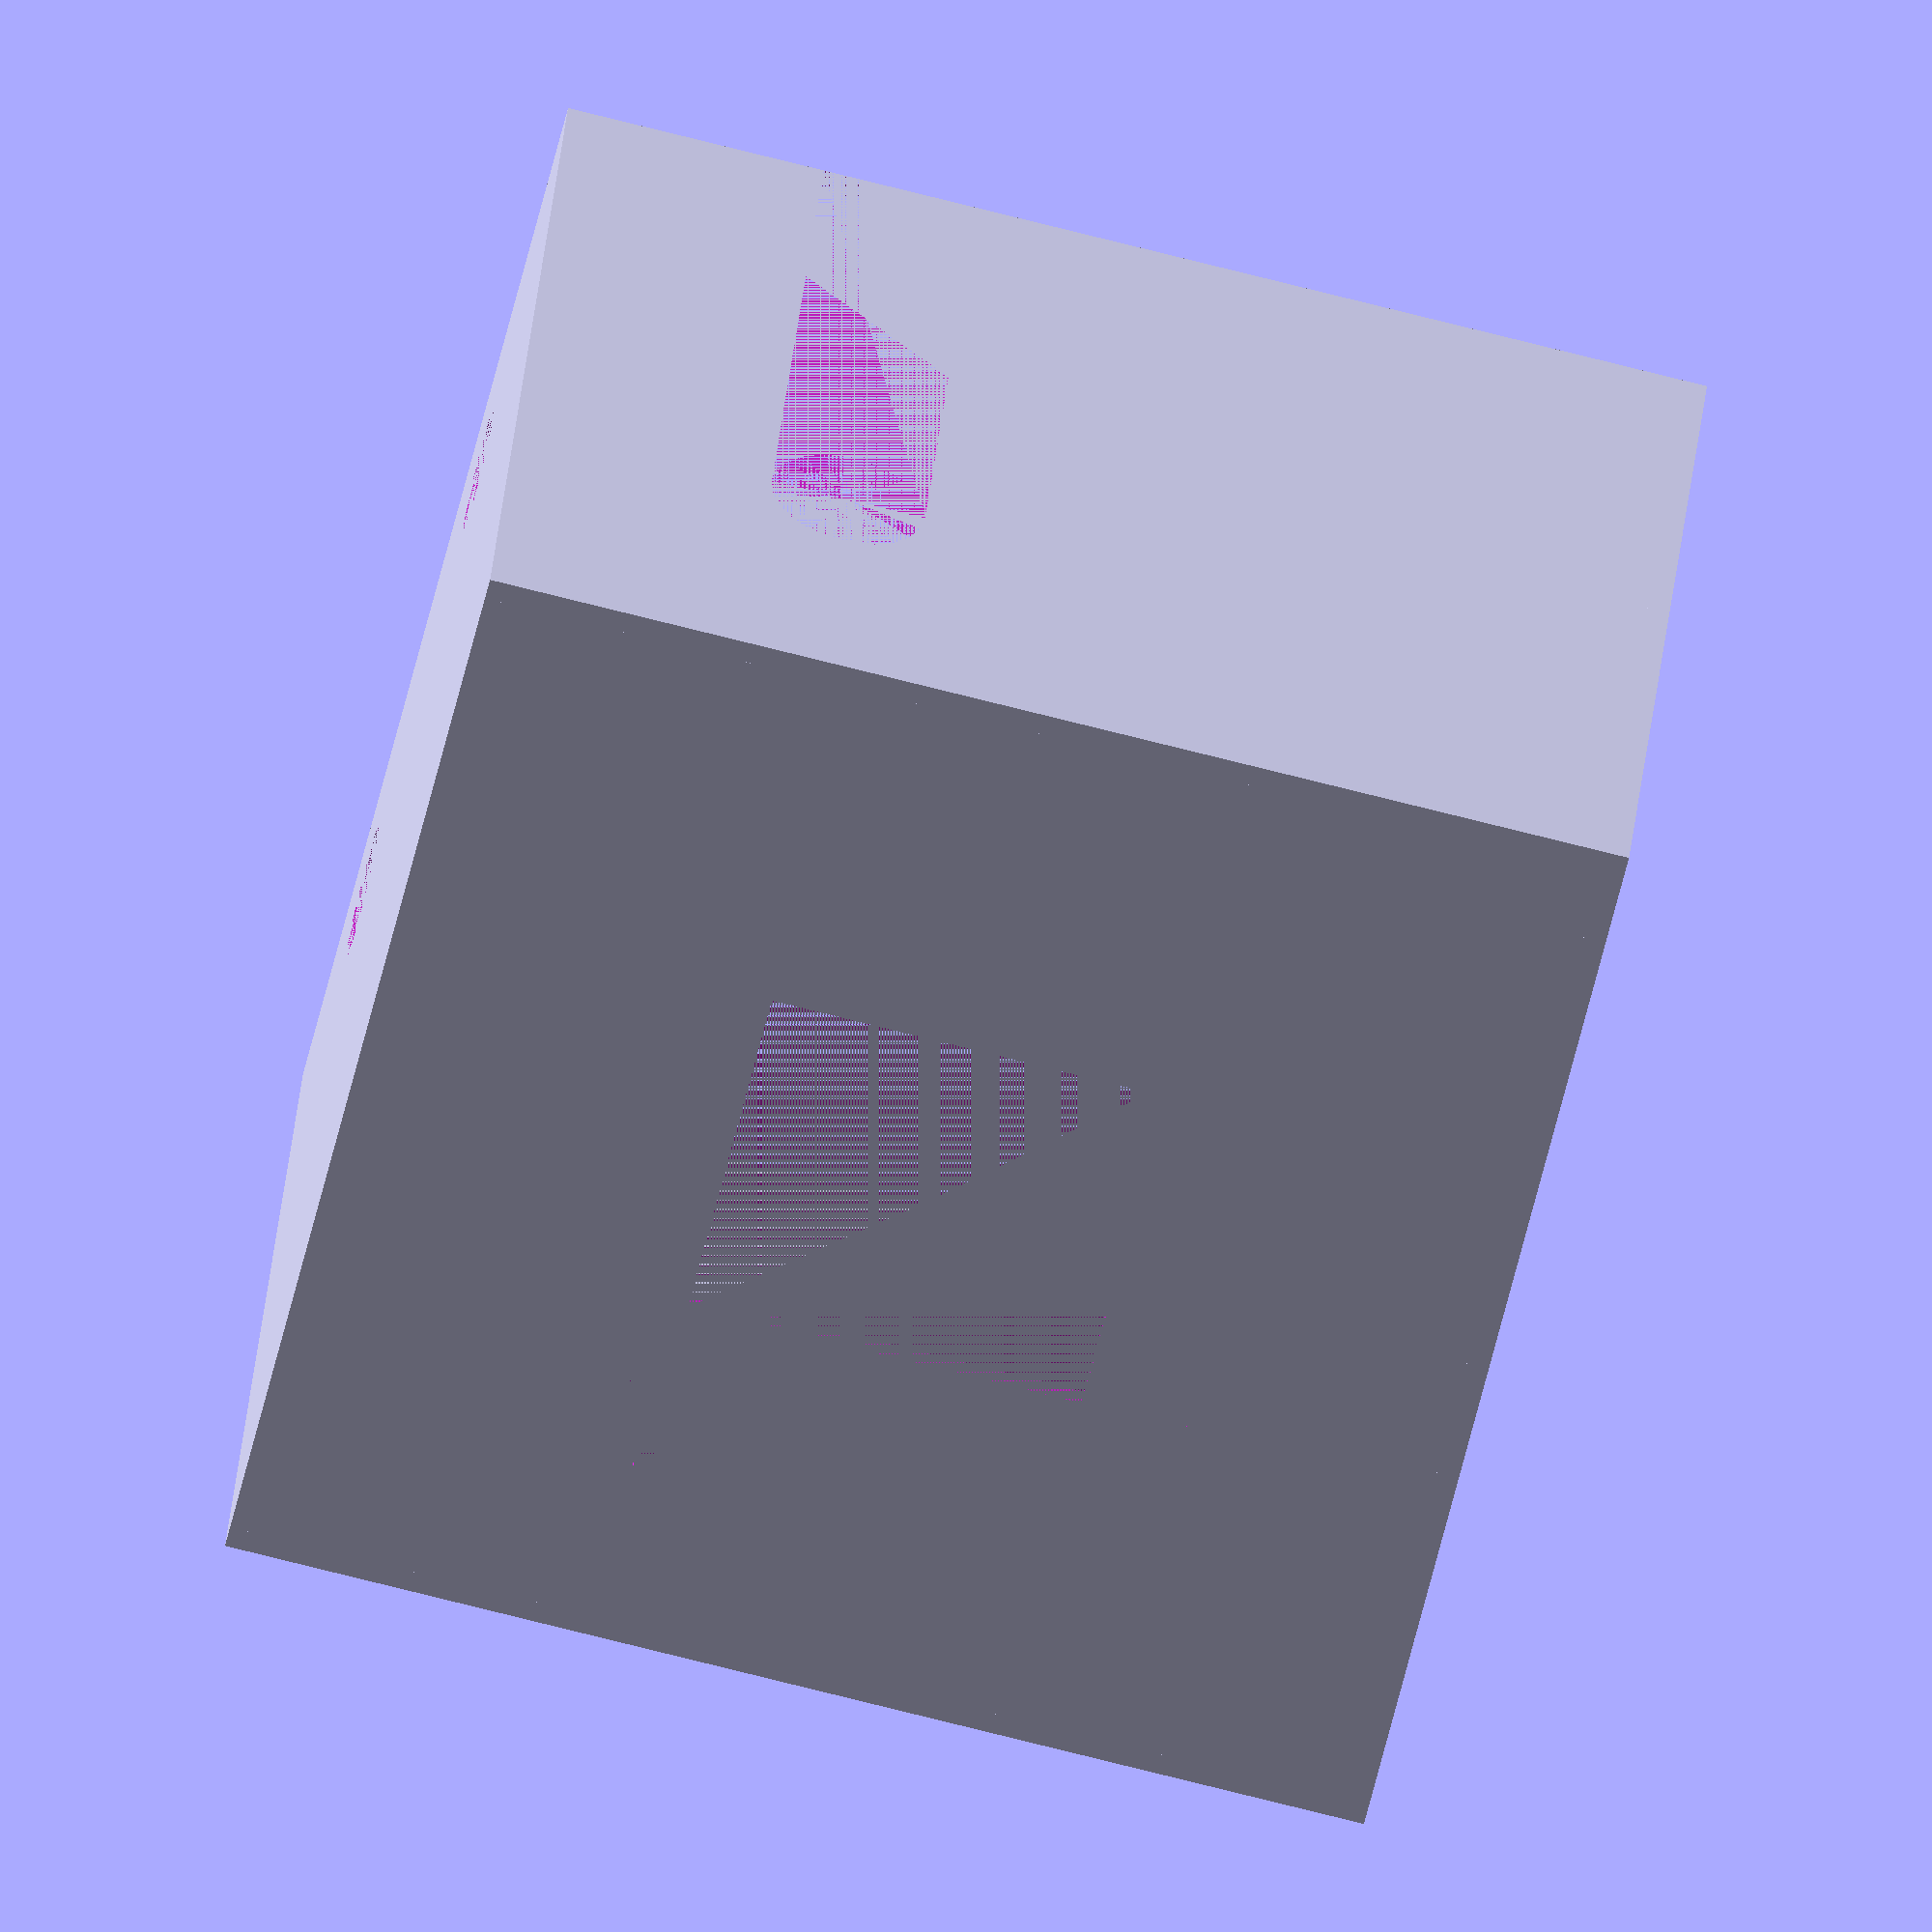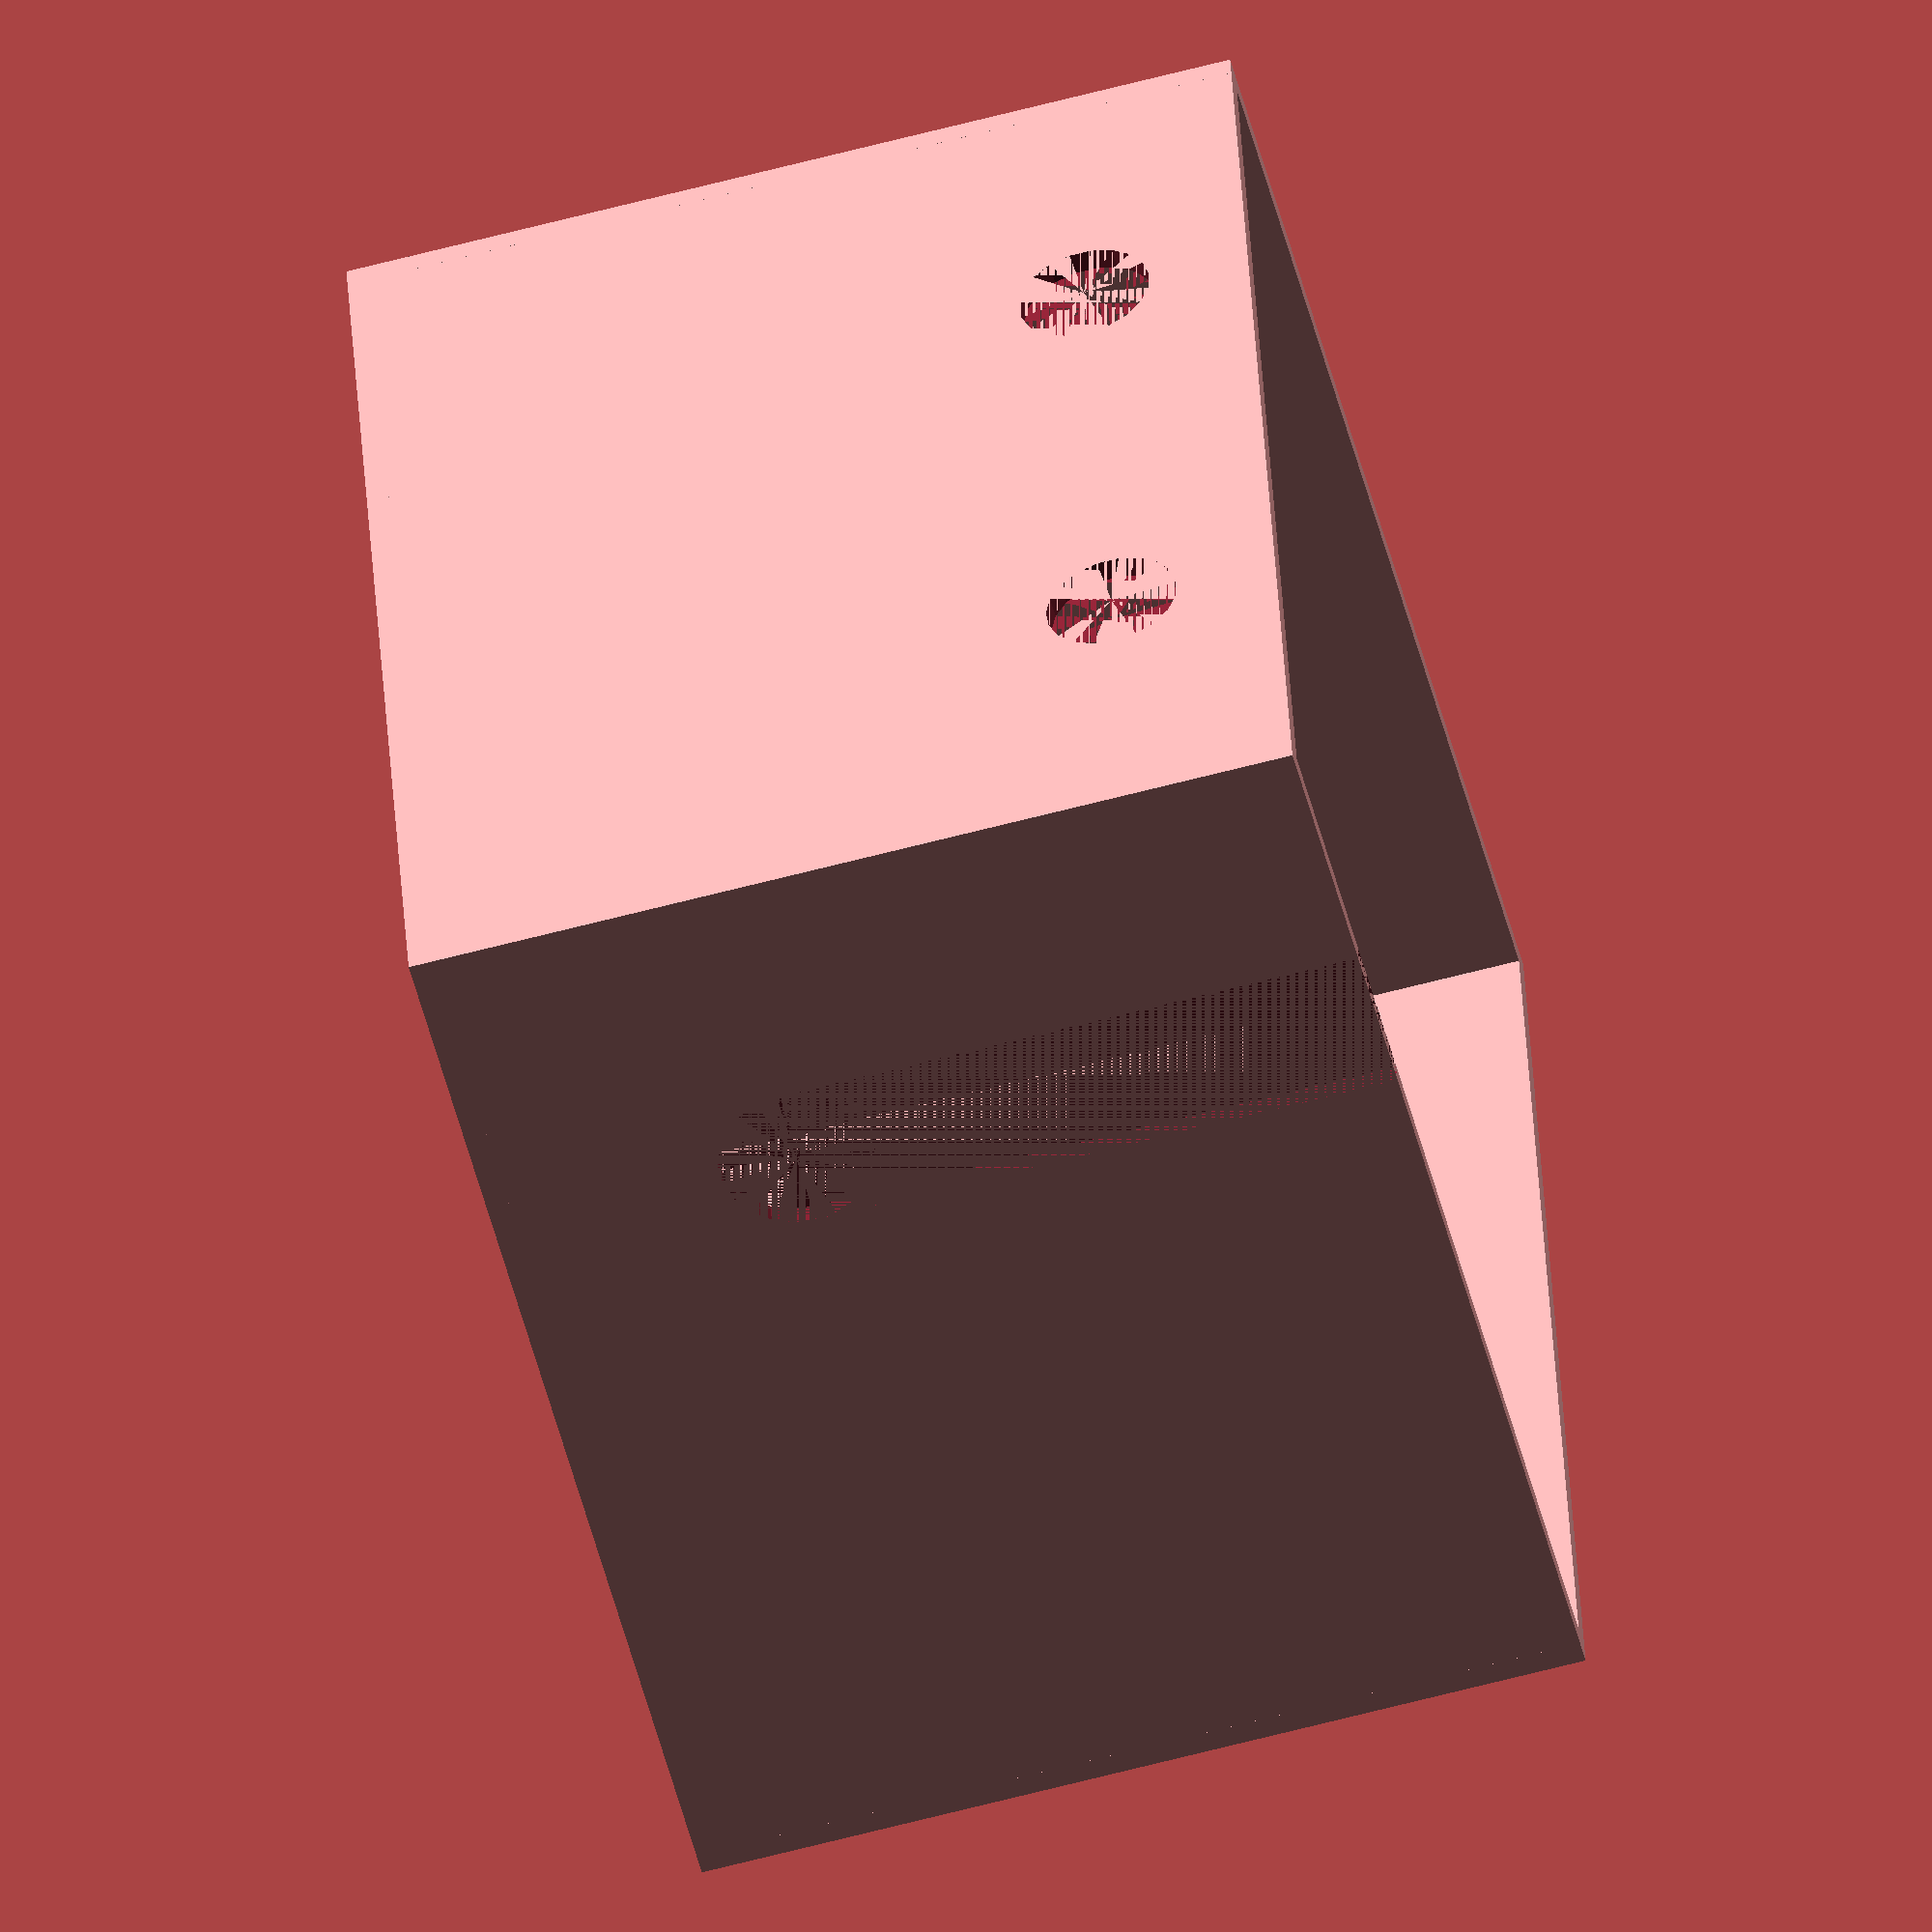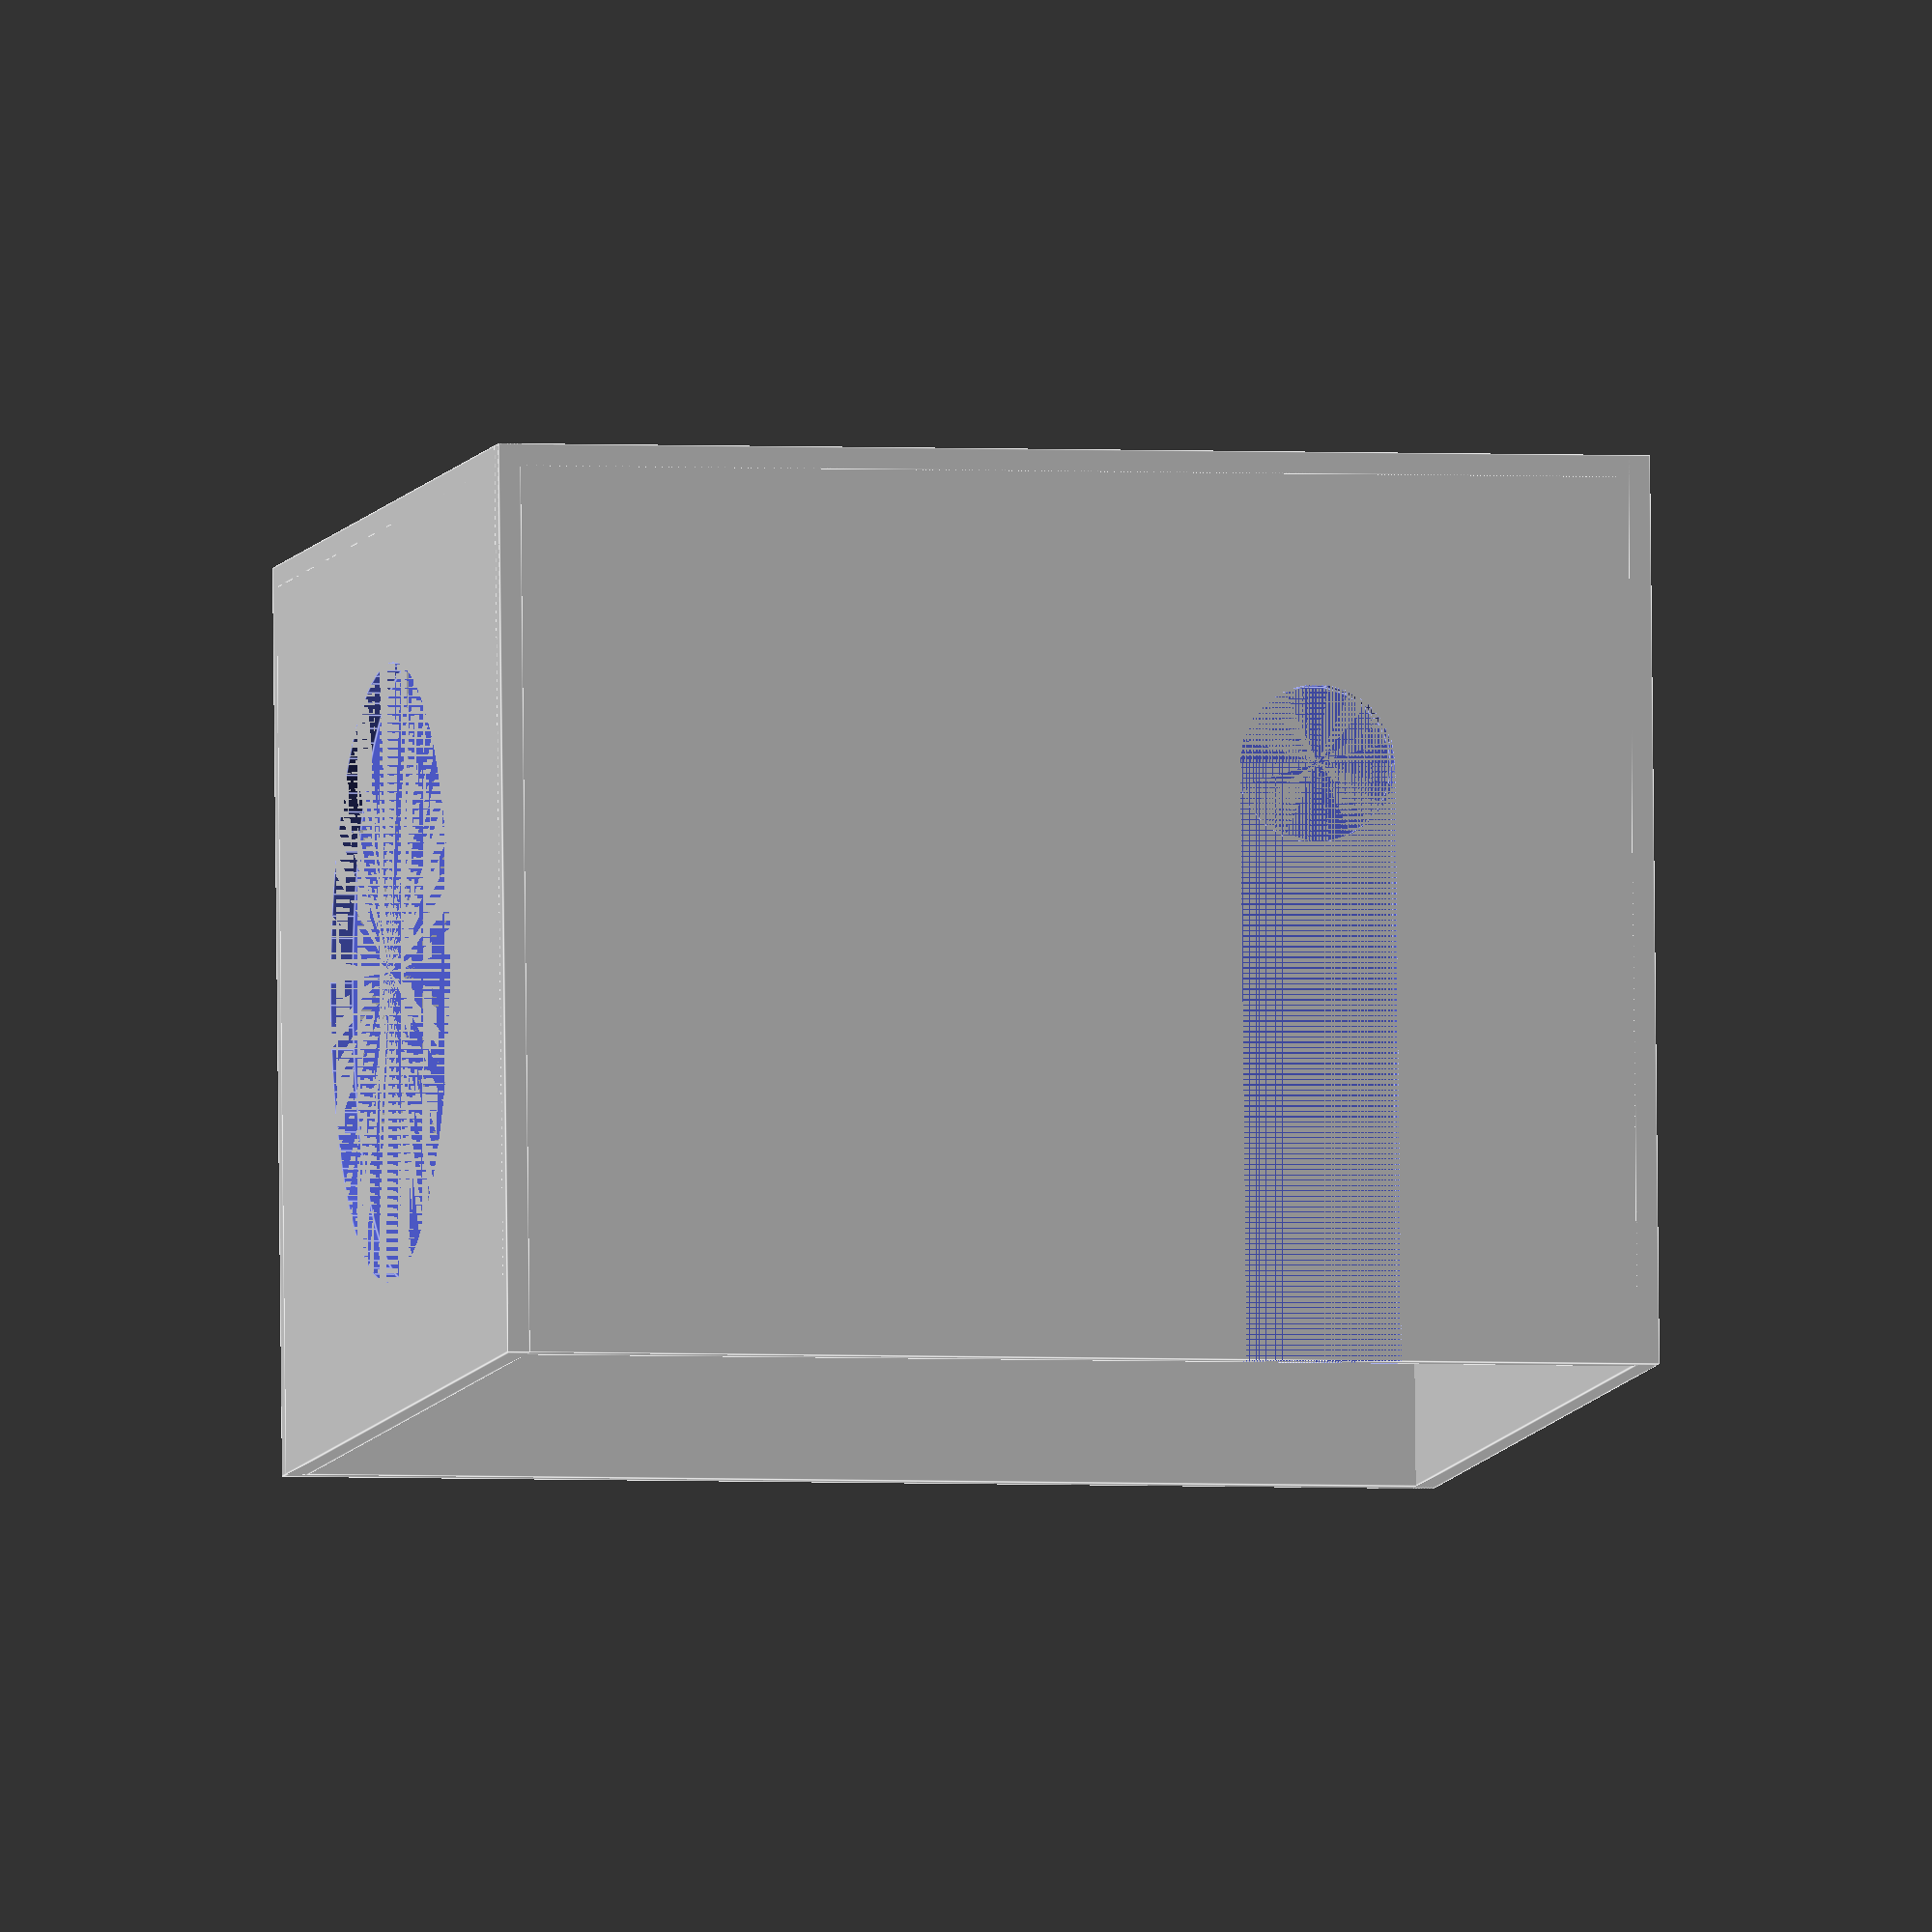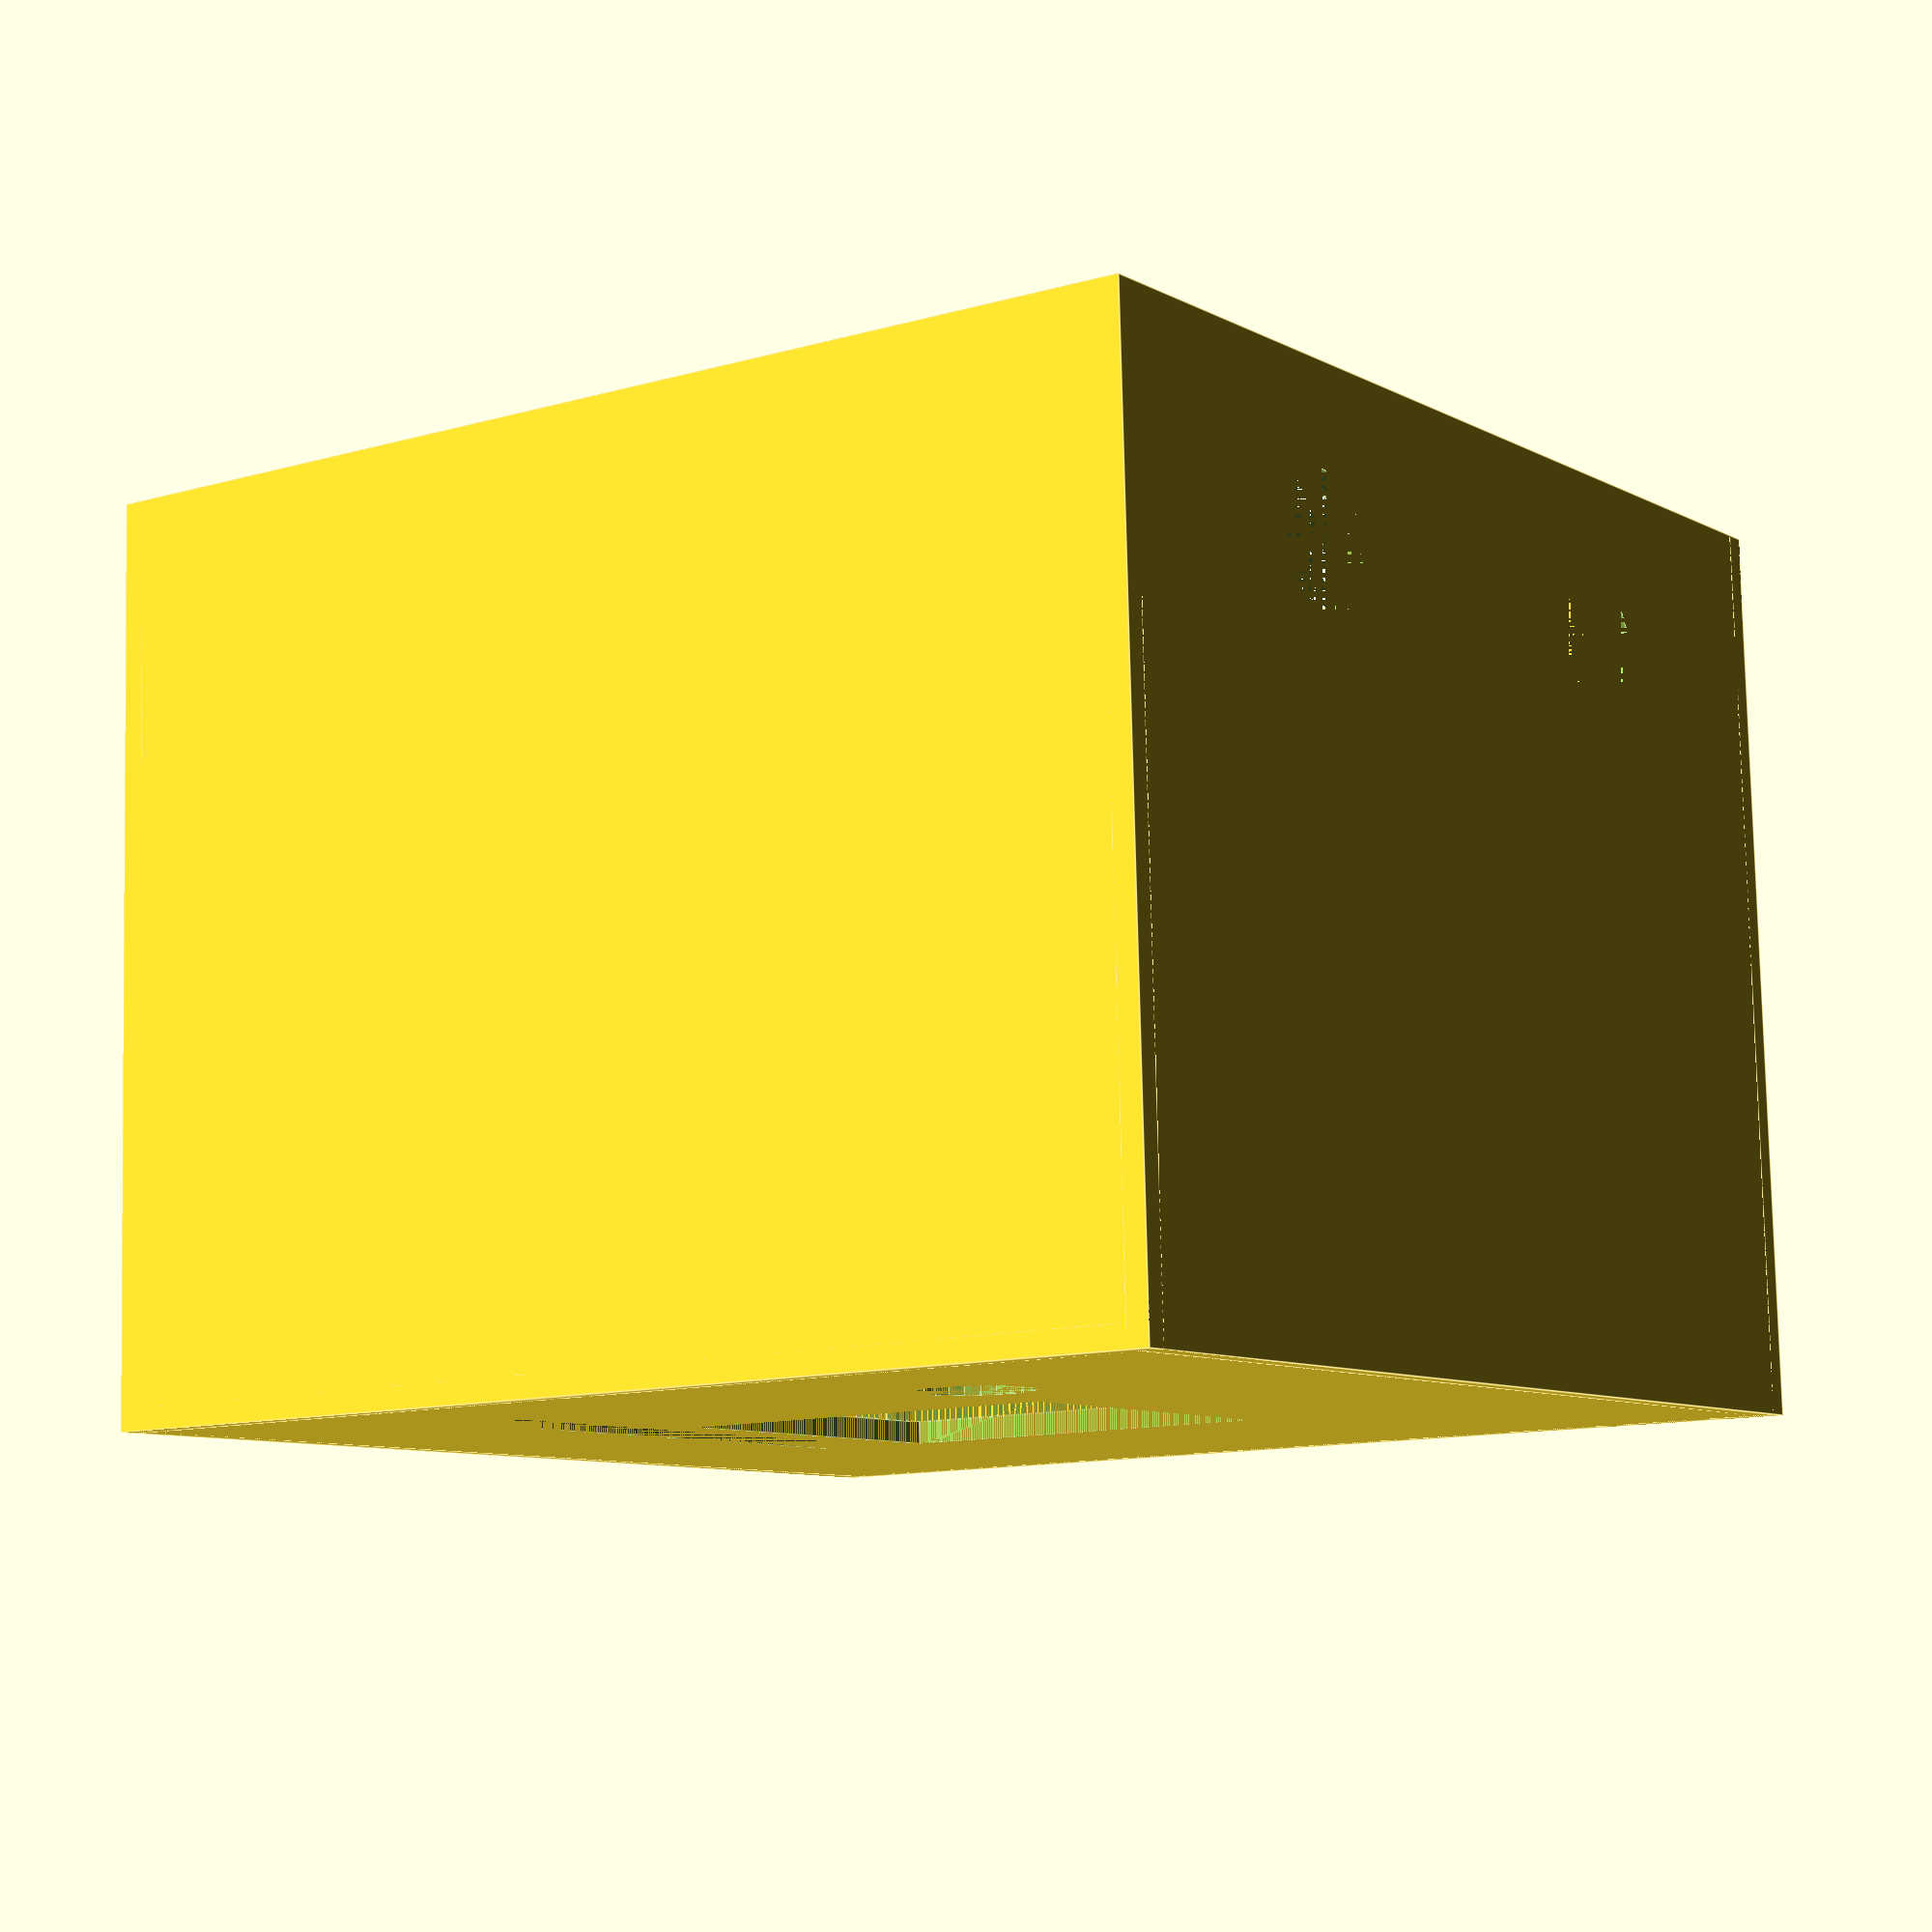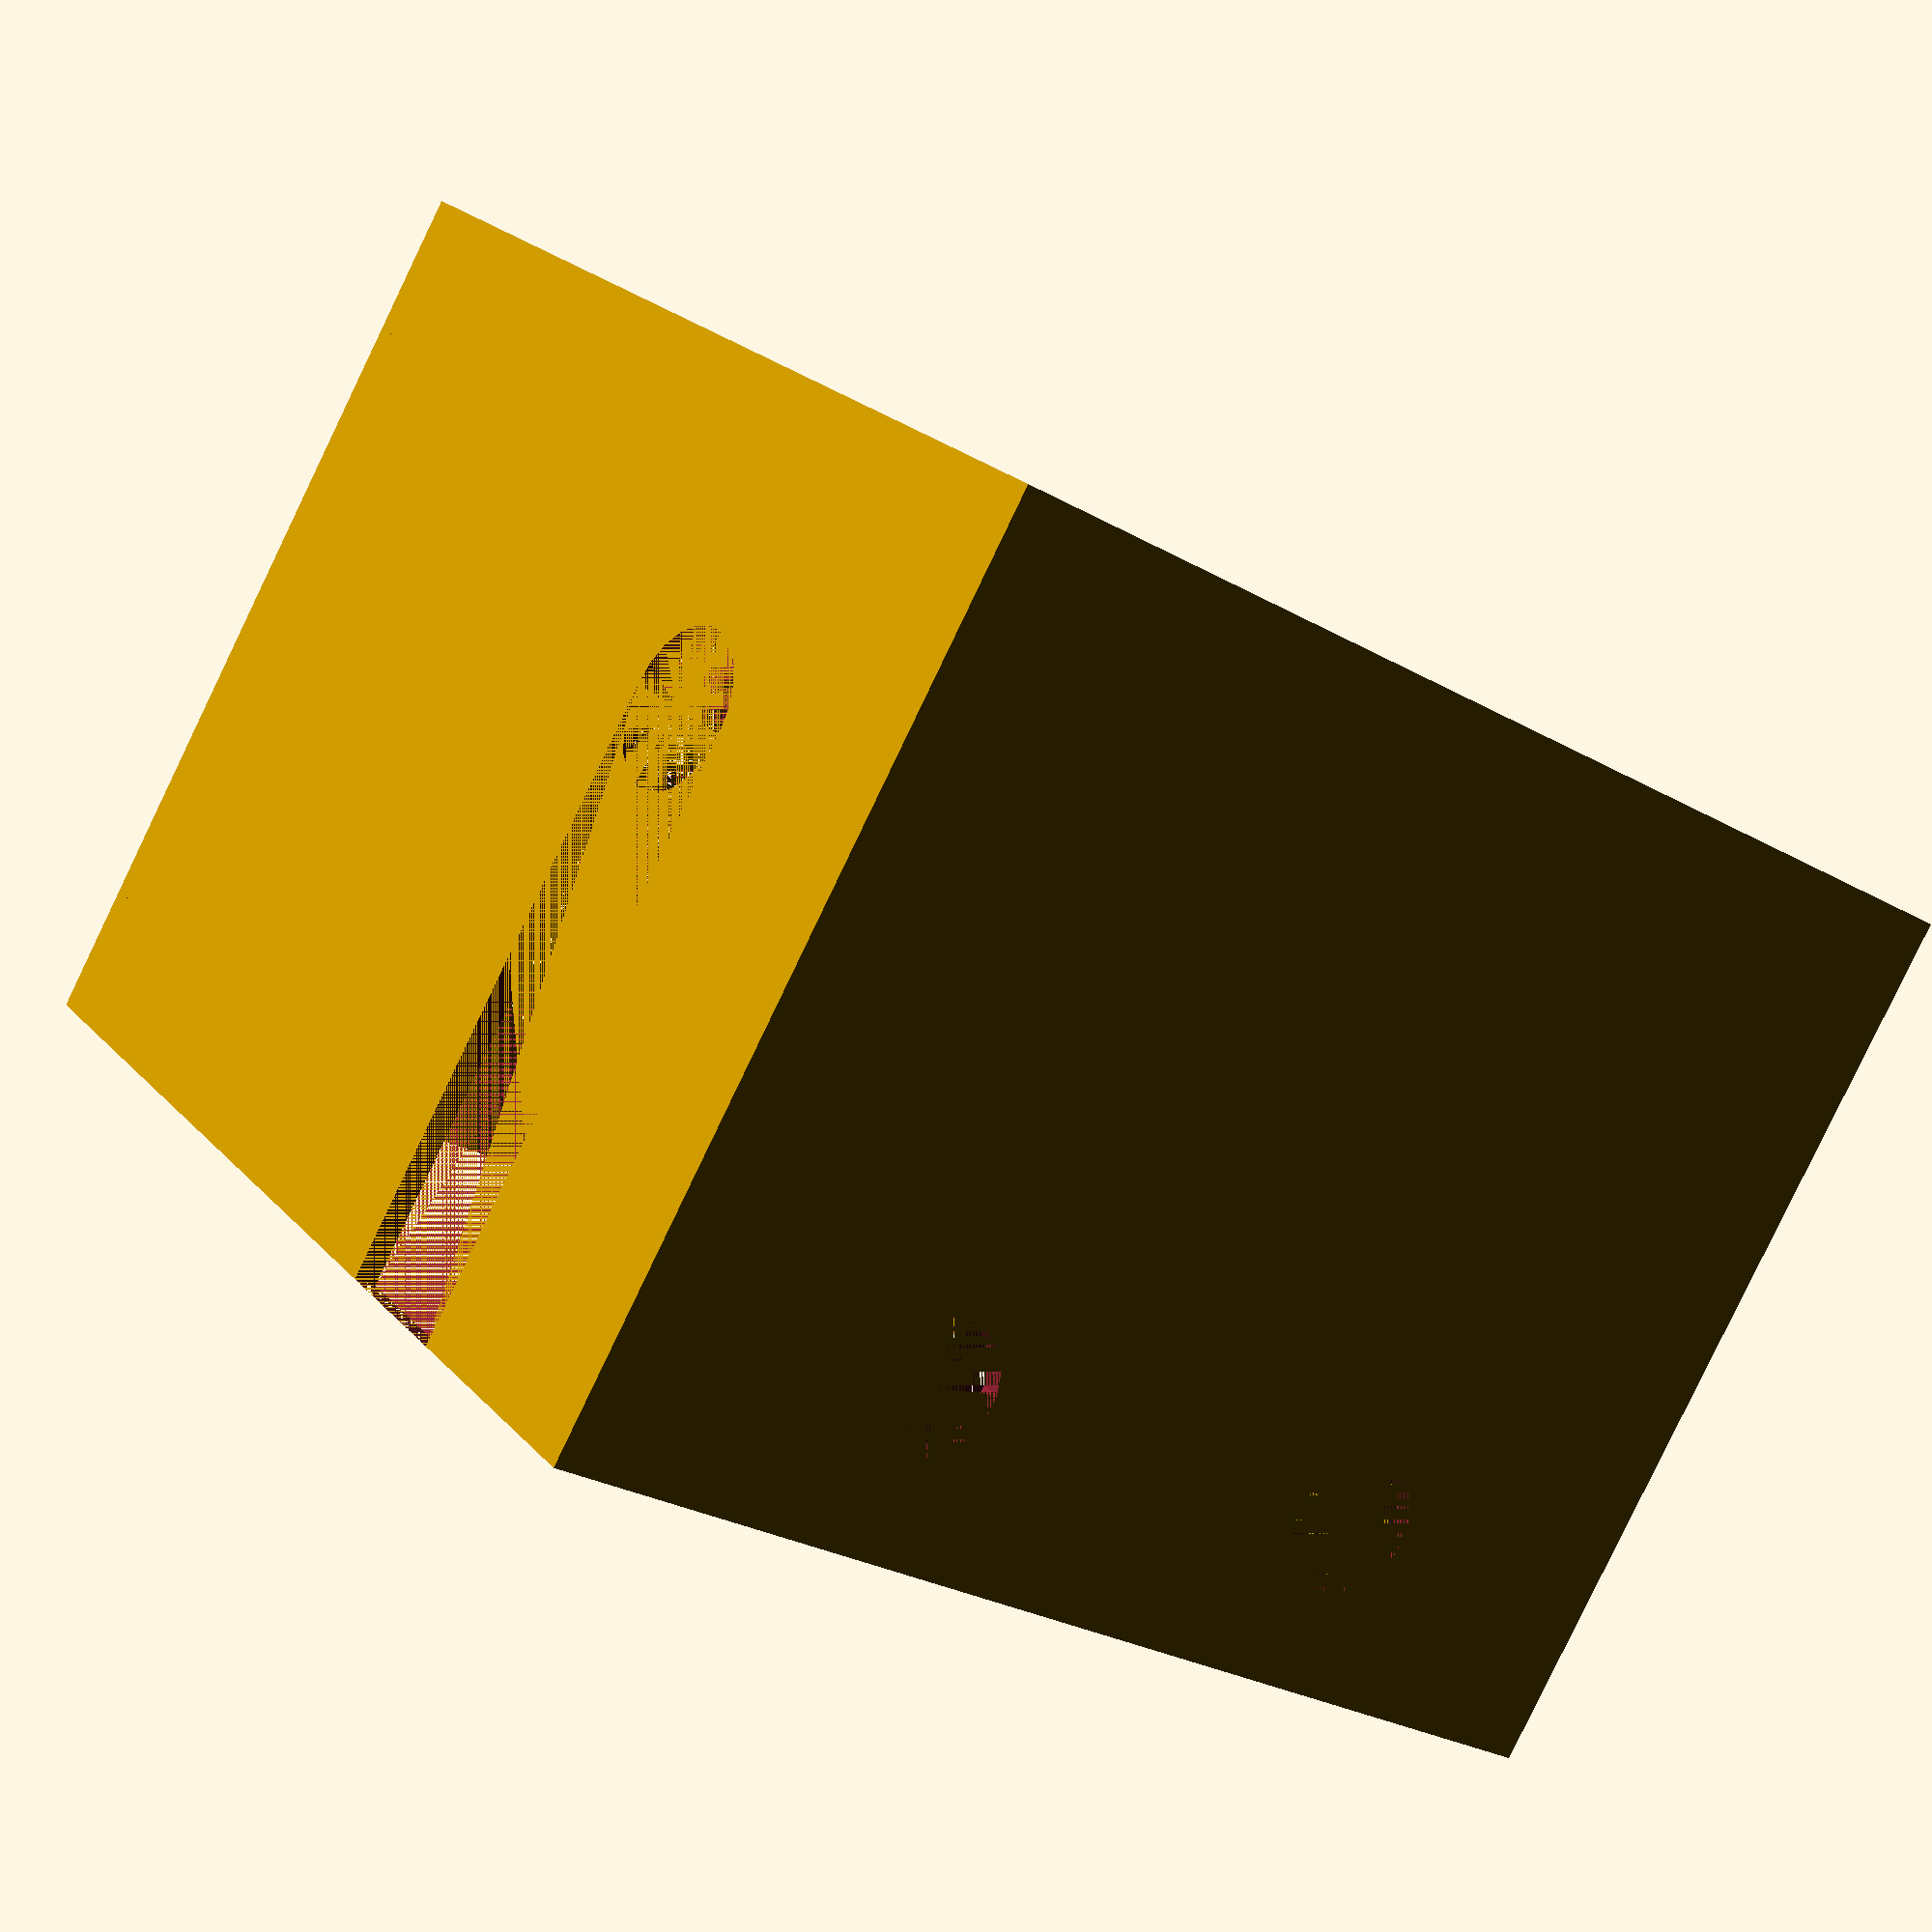
<openscad>
/************************************************************************
* Copyright 2017-2018 IBM Corp. All Rights Reserved.
*
* Watson Maker Kits - OpenSCAD design
*
* This project is licensed under the Apache License 2.0, see LICENSE.*
*
************************************************************************
*
* This Open SCAD file can be used to generate the STL files for the
* TJBot physical enclosure
*
************************************************************************
* Version history
*
* Date 			Author				Description
* 2017-10-20	Philippe Gregoire	Initial design for the TJ Bot Head
* 2018-04-26	Philippe Gregoire	Optional SenseHat aperture
* 2018-04-26	Franck Descollonges	Extra height for SenseHat (4mm) (see _fd_ comments)
*/

//// The various parts of the robot are each coded in their own module
// using the same naming convention as the robot's individual STL
// files.

/**********************************************************************/
/* Robot dimensional parameters                                       */
_thickness=2;

// Head dimensions
_headSide=_thickness*2 + 100;
_headHeight=_thickness + 75 + 4; //_fd_:added 4mn Extra heightfor SenseHat

// LED Hole. Placed at the center of the head's top
_LEDHoleDiam=9.98;

// Hat will be placed so that the LED array is at the center, connector to the back. Replaces LED
// SenseHat apertures constants
_SENSE_W=65;
_SENSE_L=56;
_SLEDS_X=6;
_SLEDS_W=33;
_SLEDS_Y=10.5;
_SLEDS_L=36;
_SCON_X=6;
_SCON_W=52;
_SCON_Y=1;
_SCON_L=6;
_SJOY_X=52.5;
_SJOY_Y=49.5;
_SJOY_D=10;
_SHOLES=[[3,4],[61,4],[3,53],[61,53]];

// SenseHat pods dimensions
_SensePodsDiam=6;
_SensePodsHole=1;
_SensePodsHeight=2;

// Select style, LED or SenseHat
//_Style='LED';
_style="SenseHat";

// Eyes dimensions
_eyeDiam=12;
_eyeSpacing=_eyeDiam+34;
_eyeZ=62+4; //_fd_: 4mn ofset for eyes

// Speaker
_speakerDiam=55;
_speakerZ=41.6;

// Side slit for arm
_armSlitWidth=14;
_armSlitHeight=53.3;
_armSlitOffset=30.3;

/* Helper module to place SenseHat components */
module _tjbot_13_head_Sense(style) {
	if(style=="SenseHat") {
		rotate([0,0,180]) {
			// Center LED array
			translate([-_SLEDS_X-_SLEDS_W/2,-_SLEDS_Y-_SLEDS_L/2]) {
				children();
			}
		}
	}
}

/*  Main module to build the head - Part #13
*/
module tjbot_13_head(
	th=_thickness,
	w=_headSide,l=_headSide,lh=_LEDHoleDiam,
	h=_headHeight,
	ed=_eyeDiam,es=_eyeSpacing,ez=_eyeZ,
	sd=_speakerDiam,sZ=_speakerZ,
	aw=_armSlitWidth,ah=_armSlitHeight,ao=_armSlitOffset,
	style=_style,
	spd=_SensePodsDiam,sph=_SensePodsHole,spt=_SensePodsHeight) {
		
	// head top plate, removing LED hole
	difference() {
		union() {
			// Top Plate
			translate([-w/2,-l/2,0]) cube([w,l,th]);
			// Mounting pods
			_tjbot_13_head_Sense(style) {
				$fn=24;
				// screws
				for(h=_SHOLES) {
					translate([h[0],h[1],th+spt/2])
						difference() {
							cylinder(d=spd,h=spt,center=true);
							cylinder(d=sph,h=spt,center=true);
						}
				}
			}
		}
		union() {
			// LED Hole
			if(style=="LED") {
				cylinder(d=lh,h=th);
			}
			// SenseHat Aperture
			_tjbot_13_head_Sense(style) {
				// LED array aperture
				translate([_SLEDS_X,_SLEDS_Y])
					cube([_SLEDS_W,_SLEDS_L,th]);
				// Connector aperture
				translate([_SCON_X,_SCON_Y])
					cube([_SCON_W,_SCON_L,th]);
				// Joystick hole
				translate([_SJOY_X,_SJOY_Y,th/2])
					cylinder(d=_SJOY_D,h=th,center=true,$fn=24);
			}
		}		
	}
	
	// build 4x head sides
	for(a=[0:1:3]) {
		rotate([90,0,a*90]) translate([-w/2,0,w/2-th]) {
			difference() {
				cube([w,h,th]);
				
				// Now take into account sides singular characteristics
				if(a==0) { // Front side, holes for eyes
					for(x=[-es/2,es/2])
						translate([w/2+x,ez])
							cylinder(d=ed,h=th);
				} else if(a==1) { // right side, slit for arm
					translate([ao-aw/2,h-ah]) 
						cube([aw,ah,th]); 
					translate([ao,h-ah]) 
						cylinder(d=aw,h=th);	
				} else if(a==2) { // Back side, speaker hole
					translate([w/2,sZ])
						cylinder(d=sd,h=th,$fa=1);
				}
			}
		}
	}	
}

/* To generate and individual part, uncomment the corresponding line */
tjbot_13_head();

</openscad>
<views>
elev=328.8 azim=256.9 roll=184.9 proj=o view=wireframe
elev=245.2 azim=258.0 roll=255.2 proj=o view=wireframe
elev=96.1 azim=101.1 roll=180.6 proj=o view=edges
elev=279.5 azim=125.3 roll=178.7 proj=p view=edges
elev=264.1 azim=213.6 roll=25.8 proj=p view=wireframe
</views>
